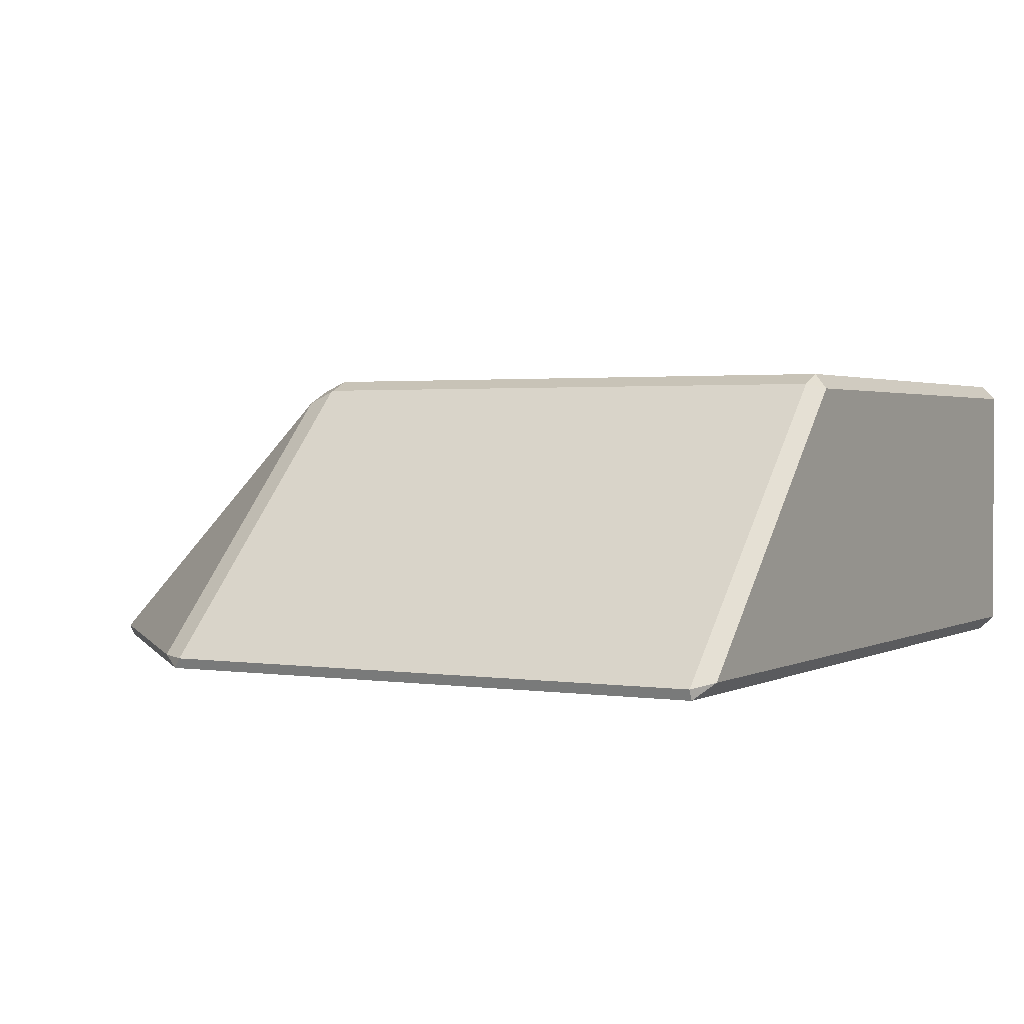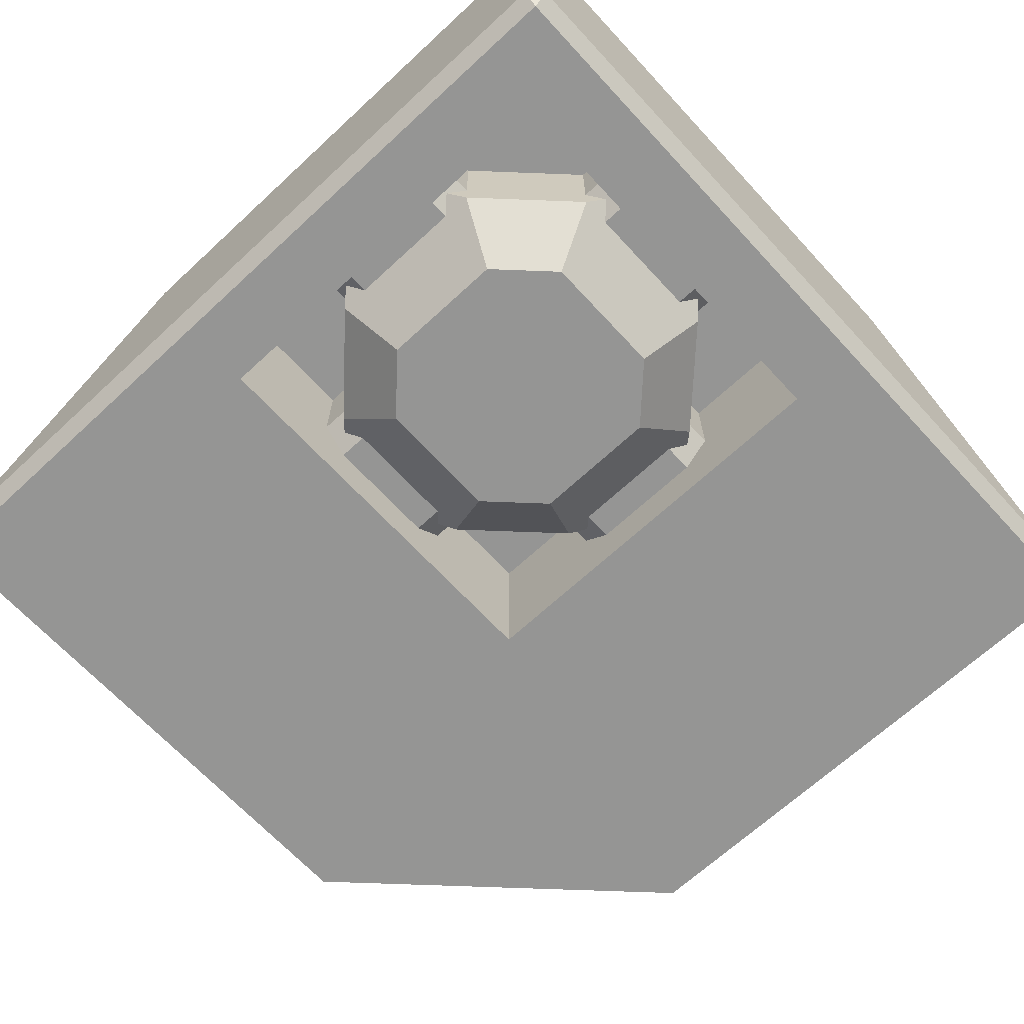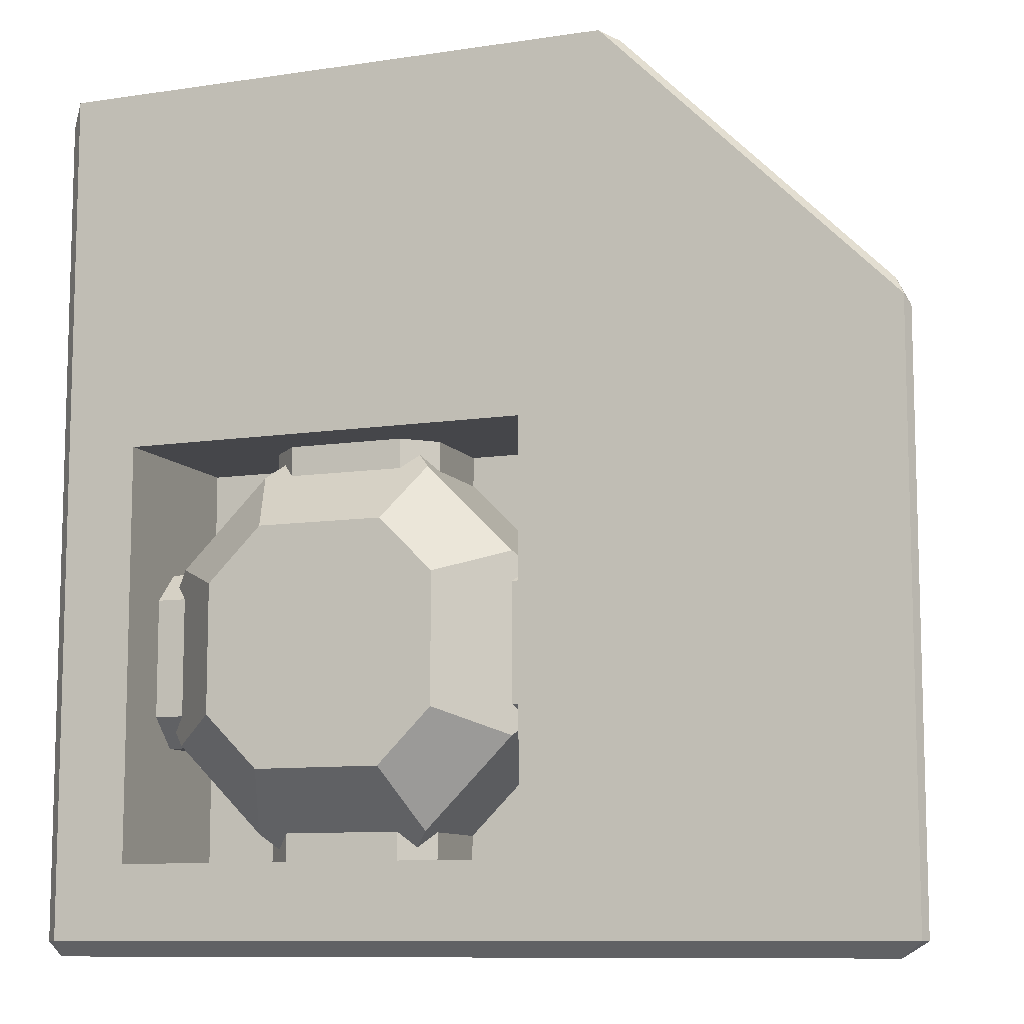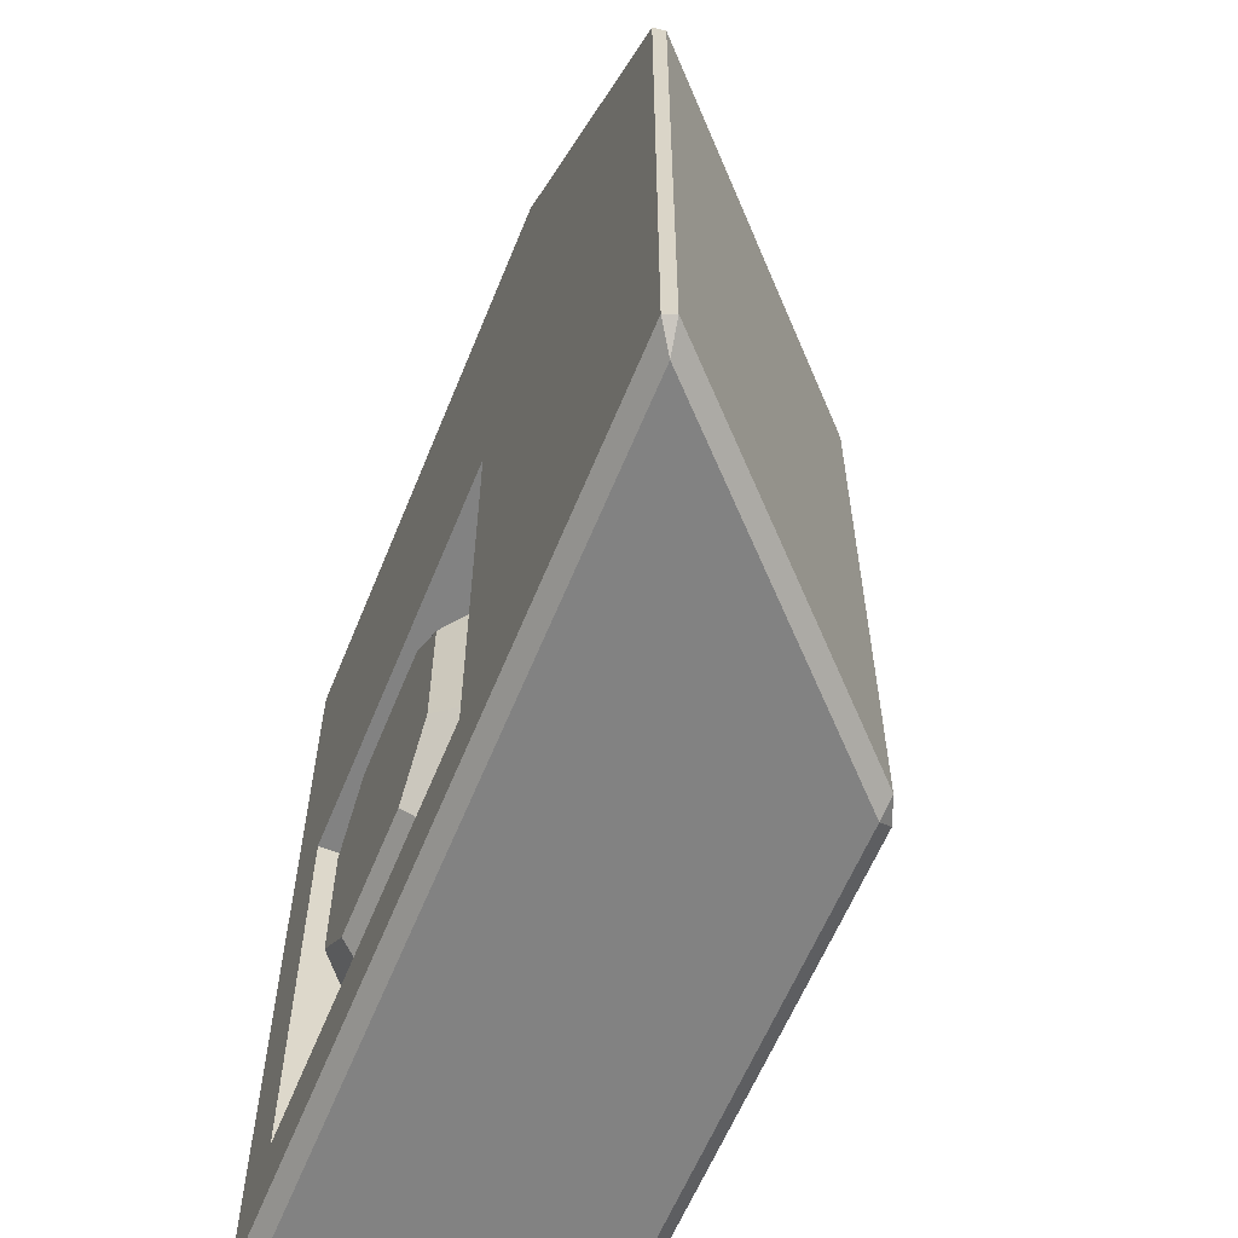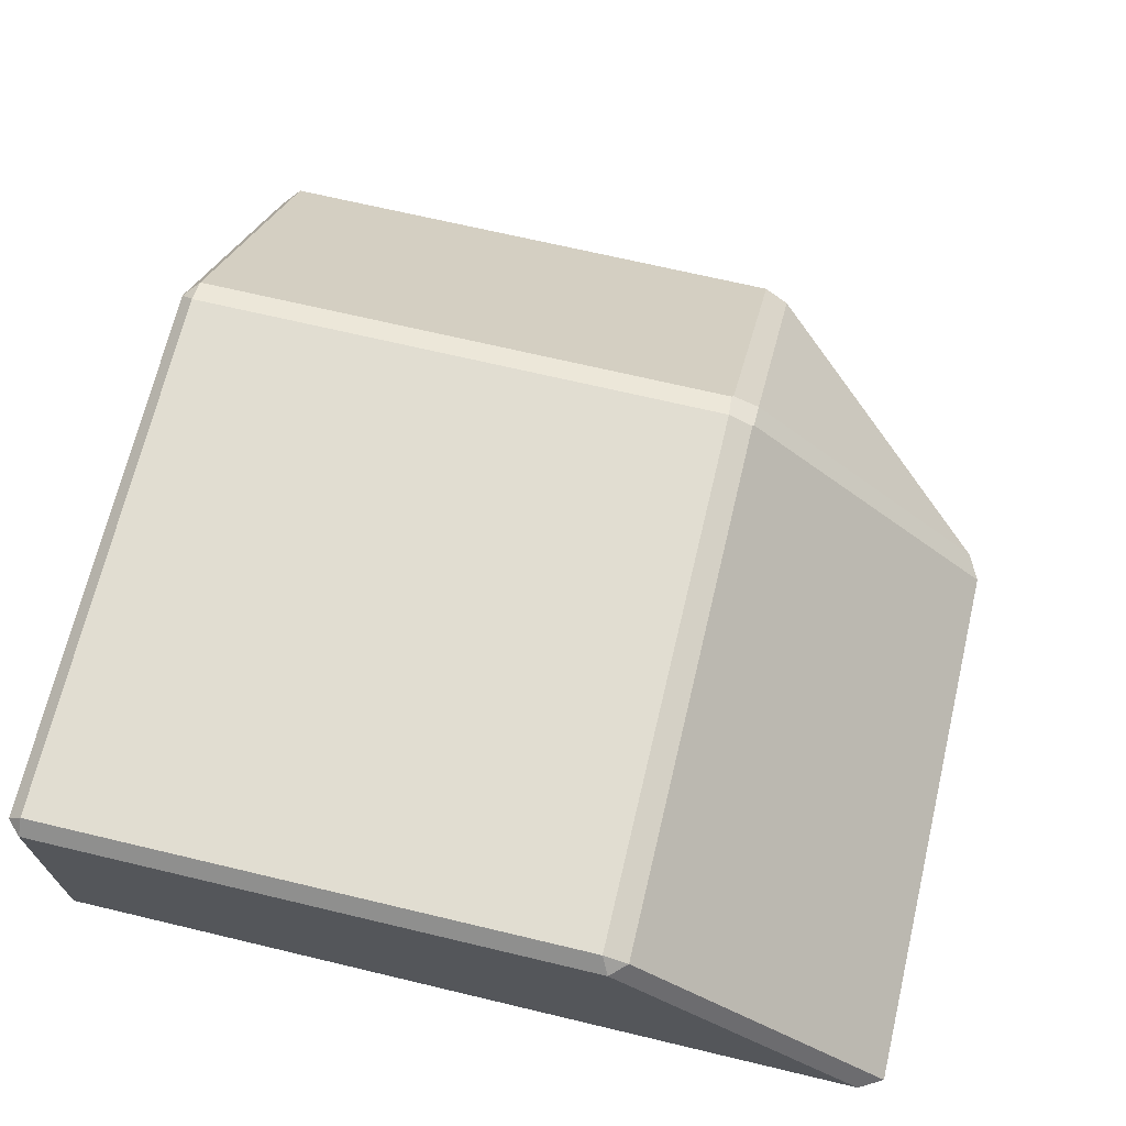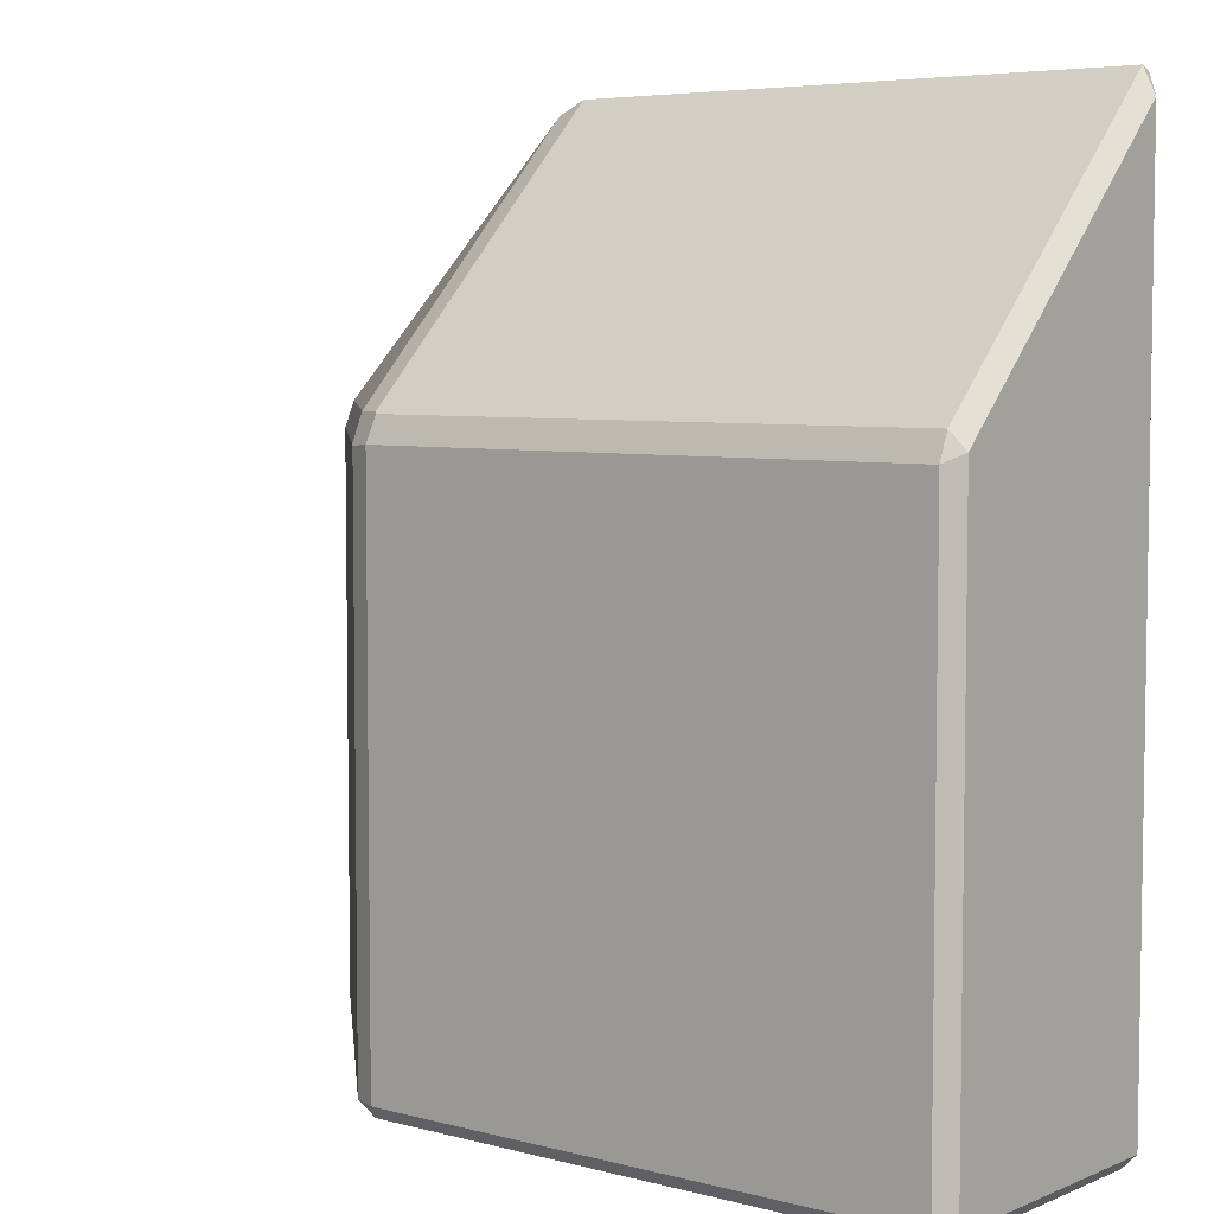
<metadata>
{"format":"obj","ext":"obj","renderer":"f3d","projection":"perspective","resolution":1024,"background":"white","views":[{"elev":1.8,"azim":119.2,"up":"+Y"},{"elev":-67.4,"azim":-137.2,"up":"+Y"},{"elev":-9.9,"azim":21.4,"up":"+Z"},{"elev":-60.7,"azim":67.9,"up":"+Z"},{"elev":68.9,"azim":-76.6,"up":"+Y"},{"elev":5.5,"azim":-141.0,"up":"+Z"}]}
</metadata>
<code>
o CornerVergeBlock_v3
v -0.01035 0.475 -0.5
v -0.025 0.5 -0.475
v 0.01768 0.4823 -0.475
v 0.4396 0.025 -0.5
v 0.4823 0.01768 -0.475
v 0.475 0 -0.475
v -0.975 0.475 -0.5
v -1 0.475 -0.475
v -0.975 0.5 -0.475
v 0.02041 0.4592 0.5204
v 0.02041 0.4796 0.475
v -0.025 0.4796 0.5204
v 0.01768 0.4823 0.4717
v -0.02835 0.4823 0.5177
v -0.025 0.5 0.475
v 0.4592 0.02041 0.5204
v 0.475 0 0.4896
v 0.4823 0.01768 0.475
v -0.975 0.025 -0.5
v -0.975 0 -0.475
v -1 0.025 -0.475
v -0.975 0.4823 0.5177
v -0.975 0.5 0.475
v -1 0.475 0.4896
v -0.025 0.01768 0.9823
v -0.01035 0 0.975
v 0.02041 0.02041 0.9592
v -1 0.025 0.9396
v -0.975 0 0.975
v -0.975 0.01768 0.9823
v -0.15 0 -0.35
v -0.15 0 0.35
v -0.85 0 -0.35
v -0.85 0 0.35
v -0.2 0.1 0.1
v -0.15 0.1 0.1
v -0.175 0.125 0.125
v -0.15 0.15 0.15
v -0.2 0.15 0.15
v -0.2 0.3 0.15
v -0.15 0.3 0.15
v -0.2 0.15 -0.15
v -0.15 0.15 -0.15
v -0.175 0.125 -0.125
v -0.15 0.1 -0.1
v -0.2 0.1 -0.1
v -0.15 0.3 -0.15
v -0.2 0.3 -0.15
v -0.4 0.1 -0.3
v -0.4 0.1 -0.35
v -0.375 0.125 -0.325
v -0.35 0.15 -0.35
v -0.35 0.15 -0.3
v -0.35 0.3 -0.3
v -0.35 0.3 -0.35
v -0.65 0.15 -0.3
v -0.65 0.15 -0.35
v -0.625 0.125 -0.325
v -0.6 0.1 -0.35
v -0.6 0.1 -0.3
v -0.65 0.3 -0.35
v -0.65 0.3 -0.3
v -0.8 0.1 -0.1
v -0.85 0.1 -0.1
v -0.825 0.125 -0.125
v -0.85 0.15 -0.15
v -0.8 0.15 -0.15
v -0.8 0.3 -0.15
v -0.85 0.3 -0.15
v -0.8 0.15 0.15
v -0.85 0.15 0.15
v -0.825 0.125 0.125
v -0.85 0.1 0.1
v -0.8 0.1 0.1
v -0.85 0.3 0.15
v -0.8 0.3 0.15
v -0.6 0.1 0.3
v -0.6 0.1 0.35
v -0.625 0.125 0.325
v -0.65 0.15 0.35
v -0.65 0.15 0.3
v -0.65 0.3 0.3
v -0.65 0.3 0.35
v -0.35 0.15 0.3
v -0.35 0.15 0.35
v -0.375 0.125 0.325
v -0.4 0.1 0.35
v -0.4 0.1 0.3
v -0.35 0.3 0.35
v -0.35 0.3 0.3
v -0.15 0.3 -0.35
v -0.85 0.3 -0.35
v -0.15 0.3 0.35
v -0.85 0.3 0.35
v -0.35 0.1 -0.3
v -0.3914 0 -0.2
v -0.6086 0 -0.2
v -0.65 0.1 -0.3
v -0.7 0 -0.1086
v -0.8 0.1 -0.15
v -0.7 0 0.1086
v -0.8 0.1 0.15
v -0.6086 0 0.2
v -0.65 0.1 0.3
v -0.3914 0 0.2
v -0.35 0.1 0.3
v -0.2 0.1 0.15
v -0.3 0 0.1086
v -0.3 0 -0.1086
v -0.2 0.1 -0.15
f 1 2 3
f 4 5 6
f 7 8 9
f 10 11 12
f 12 11 13
f 12 13 14
f 14 13 15
f 3 2 13
f 13 2 15
f 16 17 18
f 5 18 6
f 6 18 17
f 10 16 11
f 11 16 18
f 19 20 21
f 22 23 24
f 9 8 23
f 23 8 24
f 25 26 27
f 16 27 17
f 17 27 26
f 27 10 25
f 25 10 12
f 28 29 30
f 26 25 29
f 29 25 30
f 30 22 28
f 28 22 24
f 21 20 28
f 28 20 29
f 22 14 23
f 23 14 15
f 7 19 8
f 8 19 21
f 19 4 20
f 20 4 6
f 1 7 2
f 2 7 9
f 5 4 3
f 3 4 1
f 14 22 12
f 12 22 30
f 12 30 25
f 11 18 13
f 13 18 5
f 13 5 3
f 31 6 32
f 32 6 17
f 32 17 26
f 6 31 20
f 20 31 33
f 20 33 34
f 20 34 29
f 29 34 32
f 29 32 26
f 16 10 27
f 23 15 9
f 9 15 2
f 8 21 24
f 24 21 28
f 7 1 19
f 19 1 4
f 35 36 37
f 37 36 38
f 37 38 39
f 39 38 40
f 40 38 41
f 42 43 44
f 44 43 45
f 44 45 46
f 43 42 47
f 47 42 48
f 49 50 51
f 51 50 52
f 51 52 53
f 53 52 54
f 54 52 55
f 56 57 58
f 58 57 59
f 58 59 60
f 57 56 61
f 61 56 62
f 63 64 65
f 65 64 66
f 65 66 67
f 67 66 68
f 68 66 69
f 70 71 72
f 72 71 73
f 72 73 74
f 71 70 75
f 75 70 76
f 77 78 79
f 79 78 80
f 79 80 81
f 81 80 82
f 82 80 83
f 84 85 86
f 86 85 87
f 86 87 88
f 85 84 89
f 89 84 90
f 49 60 50
f 50 60 59
f 55 52 91
f 91 52 31
f 31 52 50
f 31 50 59
f 31 59 33
f 33 59 57
f 33 57 92
f 92 57 61
f 61 62 92
f 92 62 68
f 92 68 69
f 36 35 45
f 45 35 46
f 41 93 40
f 40 93 90
f 90 93 89
f 64 63 73
f 73 63 74
f 69 66 92
f 92 66 33
f 33 66 64
f 33 64 34
f 34 64 73
f 34 73 71
f 75 94 71
f 71 94 34
f 75 76 94
f 94 76 82
f 94 82 83
f 77 88 78
f 78 88 87
f 83 80 94
f 94 80 34
f 34 80 78
f 34 78 87
f 34 87 32
f 32 87 85
f 32 85 93
f 93 85 89
f 95 96 49
f 49 96 97
f 49 97 60
f 60 97 98
f 60 98 58
f 49 51 95
f 99 100 97
f 97 100 98
f 100 99 63
f 63 99 101
f 63 101 74
f 74 101 102
f 74 102 72
f 63 65 100
f 103 104 101
f 101 104 102
f 104 103 77
f 77 103 105
f 77 105 88
f 88 105 106
f 88 106 86
f 77 79 104
f 107 106 108
f 108 106 105
f 35 108 46
f 46 108 109
f 46 109 110
f 37 107 35
f 35 107 108
f 110 44 46
f 95 110 96
f 96 110 109
f 107 39 106
f 106 39 84
f 106 84 86
f 107 37 39
f 39 40 84
f 84 40 90
f 95 53 110
f 110 53 42
f 110 42 44
f 95 51 53
f 53 54 42
f 42 54 48
f 97 96 99
f 99 96 101
f 101 96 109
f 101 109 103
f 103 109 108
f 103 108 105
f 100 67 98
f 98 67 56
f 98 56 58
f 100 65 67
f 67 68 56
f 56 68 62
f 104 81 102
f 102 81 70
f 102 70 72
f 104 79 81
f 81 82 70
f 70 82 76
f 47 91 43
f 43 91 31
f 43 31 45
f 45 31 32
f 45 32 36
f 36 32 38
f 38 32 93
f 38 93 41
f 55 91 54
f 54 91 48
f 48 91 47

</code>
